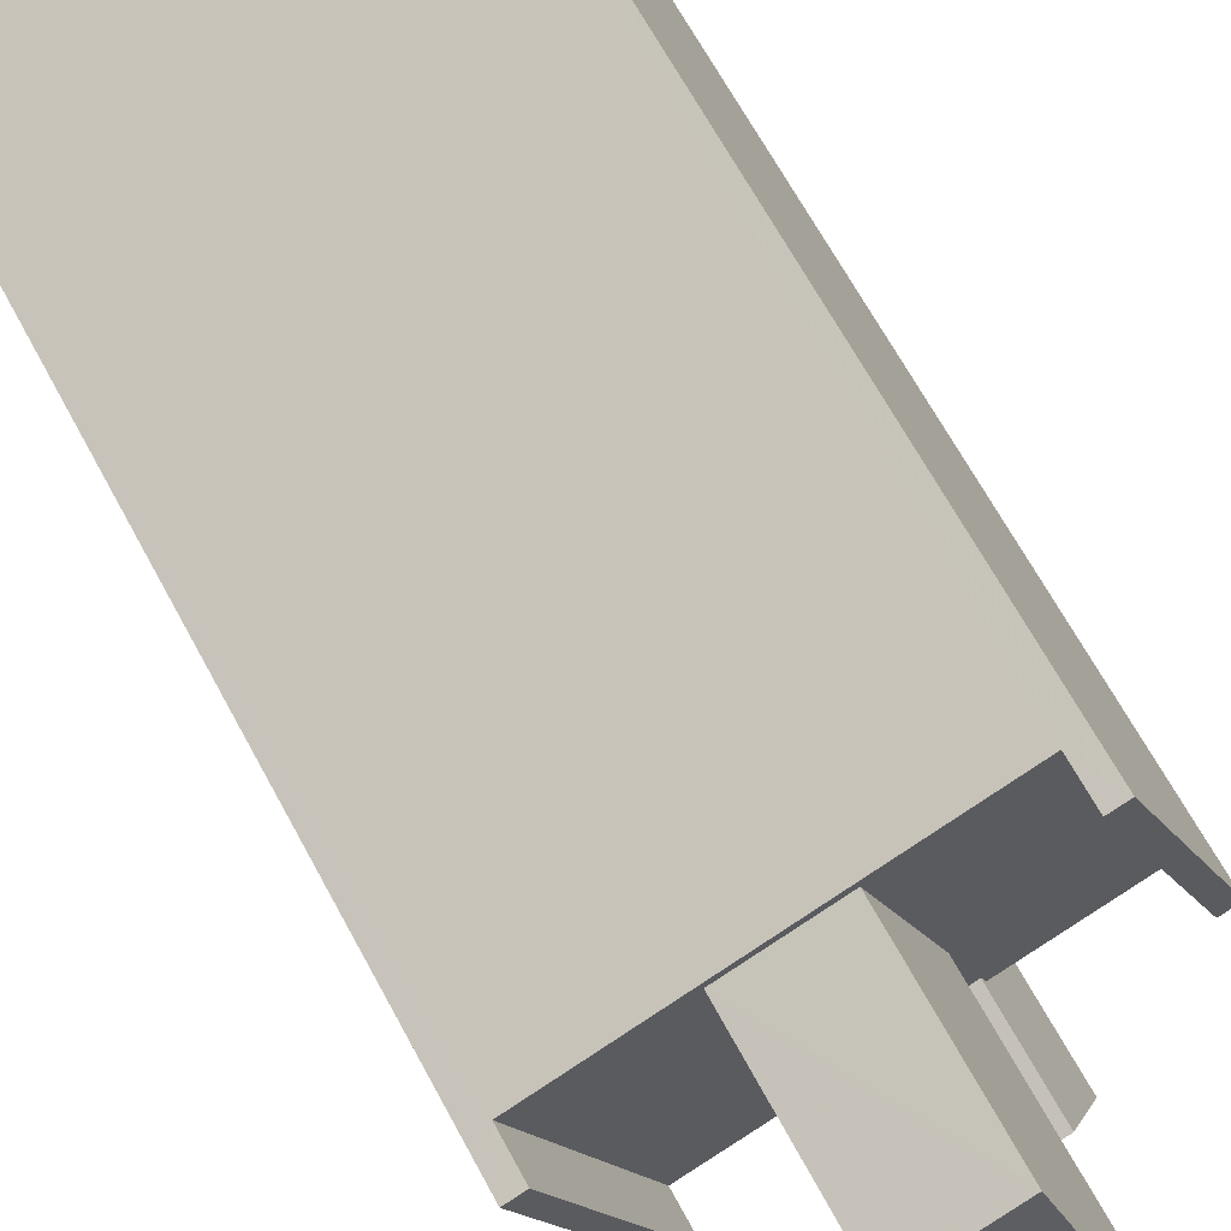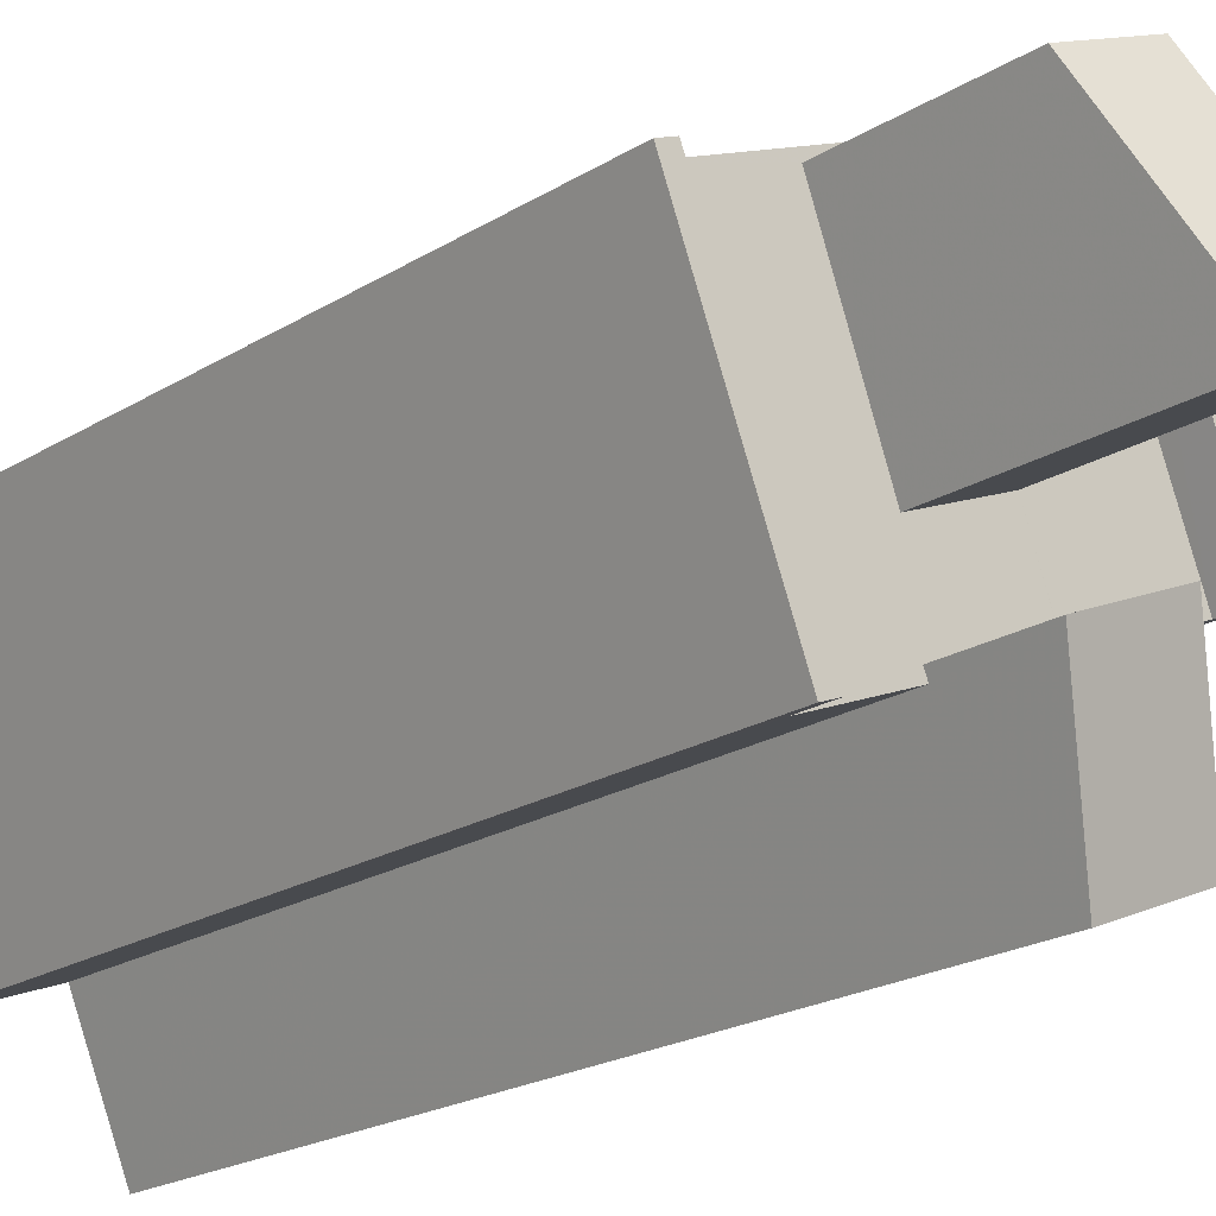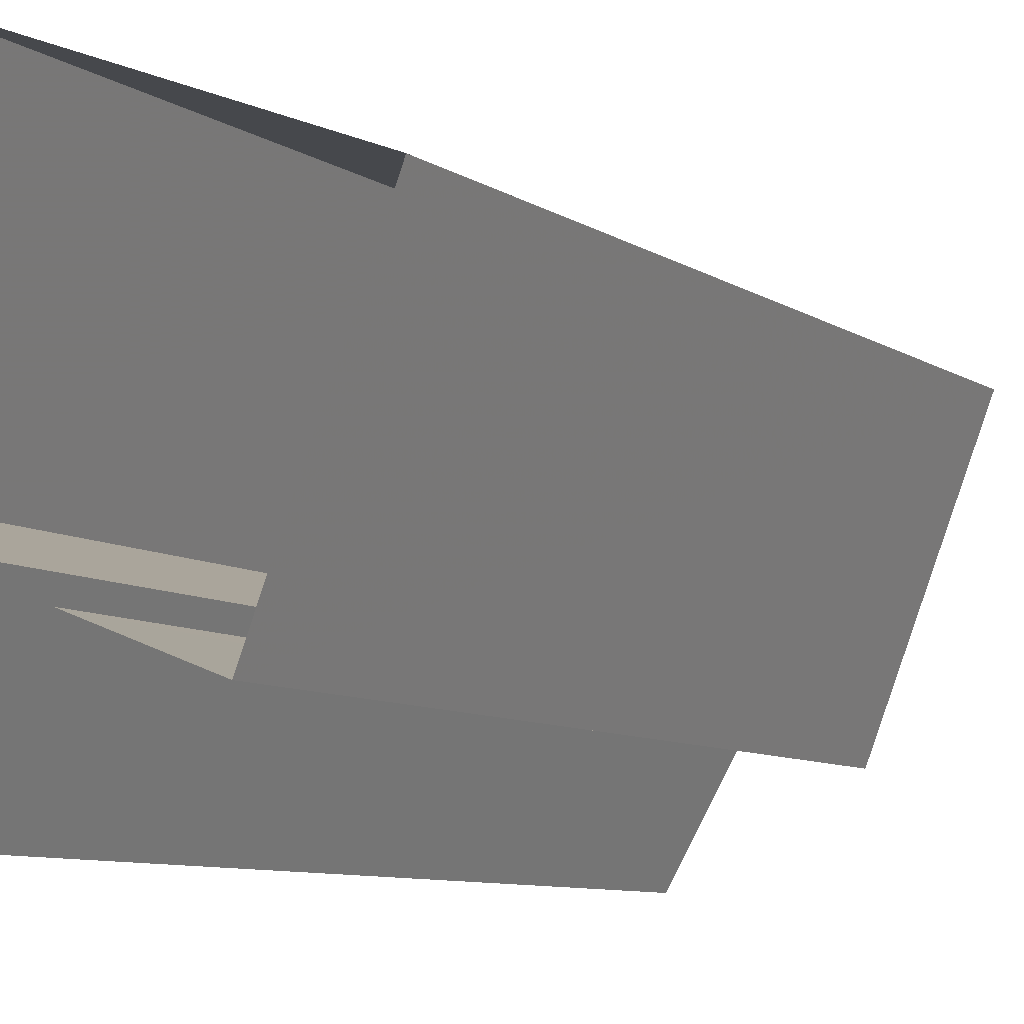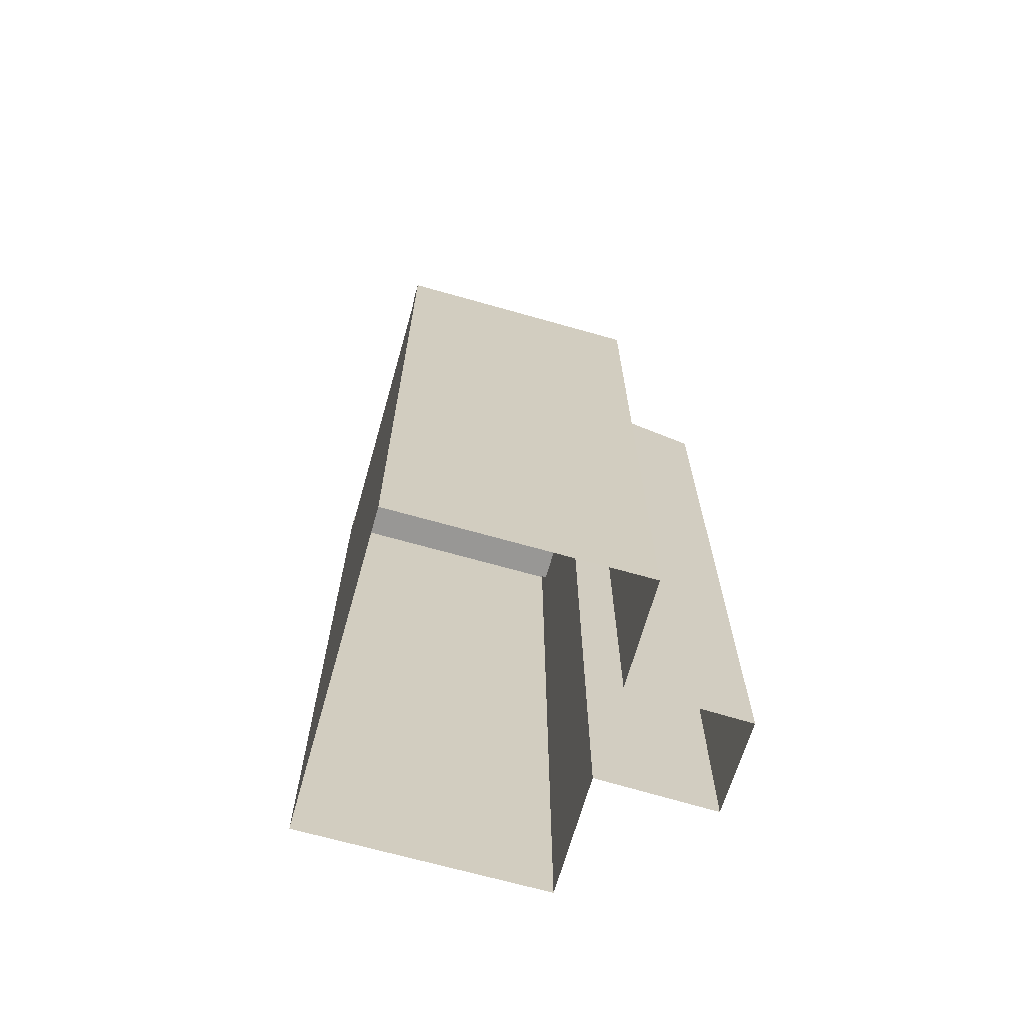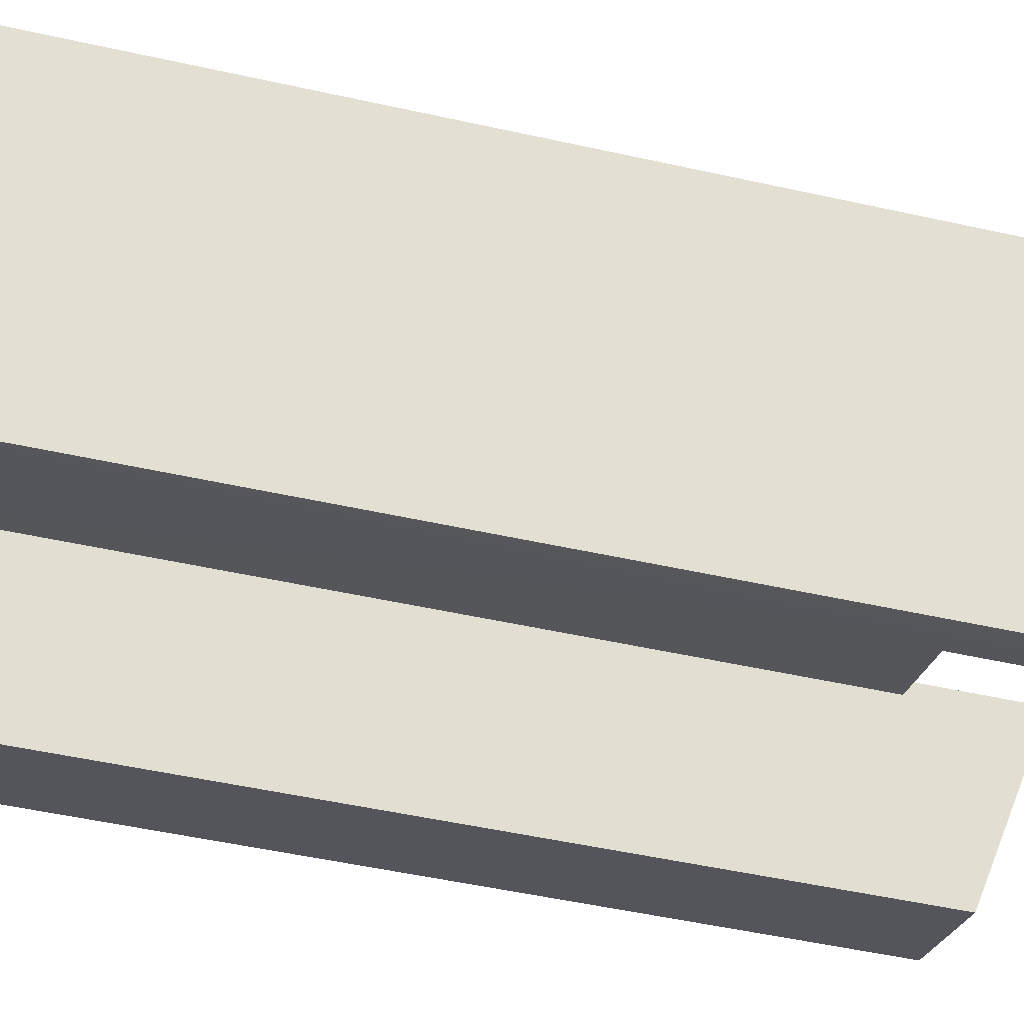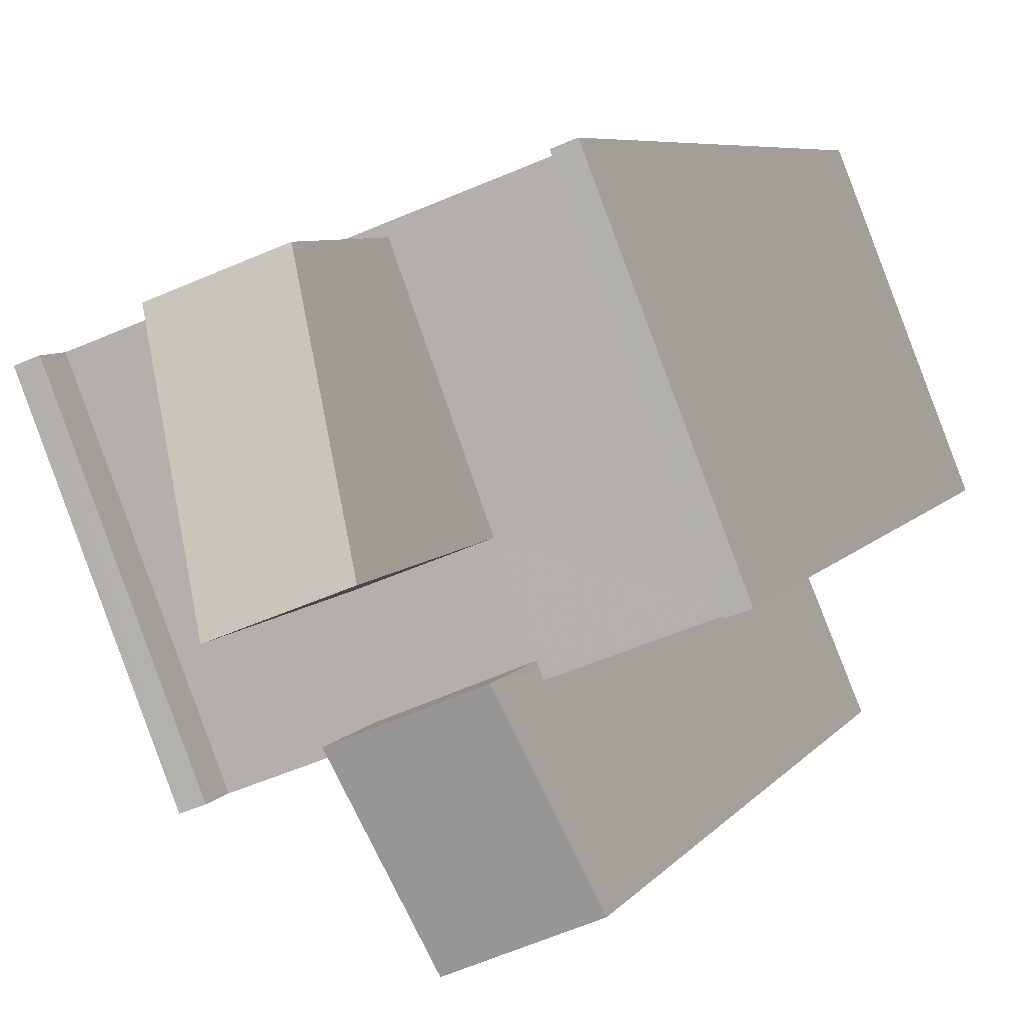
<metadata>
{"format":"obj","ext":"obj","renderer":"f3d","projection":"perspective","resolution":1024,"background":"white","views":[{"elev":65.3,"azim":-28.1,"up":"+Y"},{"elev":-19.5,"azim":-40.2,"up":"+Y"},{"elev":-7.7,"azim":-151.2,"up":"+Y"},{"elev":-68.2,"azim":-84.7,"up":"+Z"},{"elev":-46.8,"azim":-104.5,"up":"+Y"},{"elev":5.2,"azim":15.5,"up":"+Y"}]}
</metadata>
<code>
v -1.22e+04 -3.83e+04 49.68
v -1.22e+04 -3.829e+04 49.68
v -1.22e+04 -3.829e+04 50.78
v -1.22e+04 -3.829e+04 50.78
v -1.22e+04 -3.828e+04 48.28
v -1.22e+04 -3.828e+04 48.28
v -1.22e+04 -3.829e+04 48.28
v -1.22e+04 -3.828e+04 48.28
v -1.22e+04 -3.829e+04 48.28
v -1.219e+04 -3.829e+04 48.28
v -1.22e+04 -3.829e+04 48.28
v -1.22e+04 -3.829e+04 48.28
v -1.22e+04 -3.829e+04 48.28
v -1.22e+04 -3.829e+04 48.28
v -1.22e+04 -3.829e+04 48.28
v -1.22e+04 -3.829e+04 48.28
v -1.22e+04 -3.829e+04 48.28
v -1.22e+04 -3.829e+04 48.28
v -1.219e+04 -3.829e+04 49.28
v -1.219e+04 -3.829e+04 49.28
v -1.22e+04 -3.828e+04 49.28
v -1.22e+04 -3.828e+04 49.28
v -1.22e+04 -3.829e+04 49.28
v -1.221e+04 -3.829e+04 49.28
v -1.22e+04 -3.829e+04 49.28
v -1.22e+04 -3.829e+04 49.28
v -1.22e+04 -3.829e+04 52.69
v -1.22e+04 -3.829e+04 54.83
v -1.22e+04 -3.829e+04 54.83
v -1.22e+04 -3.828e+04 52.69
v -1.22e+04 -3.829e+04 28.64
v -1.22e+04 -3.829e+04 28.64
v -1.22e+04 -3.83e+04 28.64
v -1.22e+04 -3.829e+04 28.64
v -1.219e+04 -3.829e+04 28.64
v -1.22e+04 -3.829e+04 28.64
v -1.221e+04 -3.829e+04 28.64
v -1.22e+04 -3.828e+04 28.64
f 1 2 3
f 4 1 3
f 5 6 7
f 8 6 5
f 7 9 10
f 5 7 10
f 9 11 10
f 6 8 12
f 13 9 7
f 8 14 12
f 15 16 17
f 14 17 18
f 14 18 12
f 18 13 7
f 18 16 13
f 16 18 17
f 19 20 21
f 22 19 21
f 23 24 25
f 26 23 25
f 27 28 29
f 30 27 29
f 13 3 9
f 31 11 32
f 9 3 11
f 32 11 2
f 11 3 2
f 2 33 32
f 2 1 33
f 4 15 1
f 1 15 33
f 4 16 15
f 33 15 34
f 16 3 13
f 16 4 3
f 11 31 10
f 31 35 10
f 10 20 19
f 10 35 20
f 15 17 34
f 34 17 36
f 36 17 25
f 17 26 25
f 36 25 24
f 37 36 24
f 24 14 37
f 37 8 38
f 5 21 38
f 24 23 14
f 22 21 5
f 8 5 38
f 14 8 37
f 21 35 38
f 21 20 35
f 22 5 10
f 19 22 10
f 23 17 14
f 23 26 17
f 18 29 28
f 18 7 29
f 27 18 28
f 27 12 18
f 30 12 27
f 30 6 12
f 7 6 30
f 29 7 30

</code>
